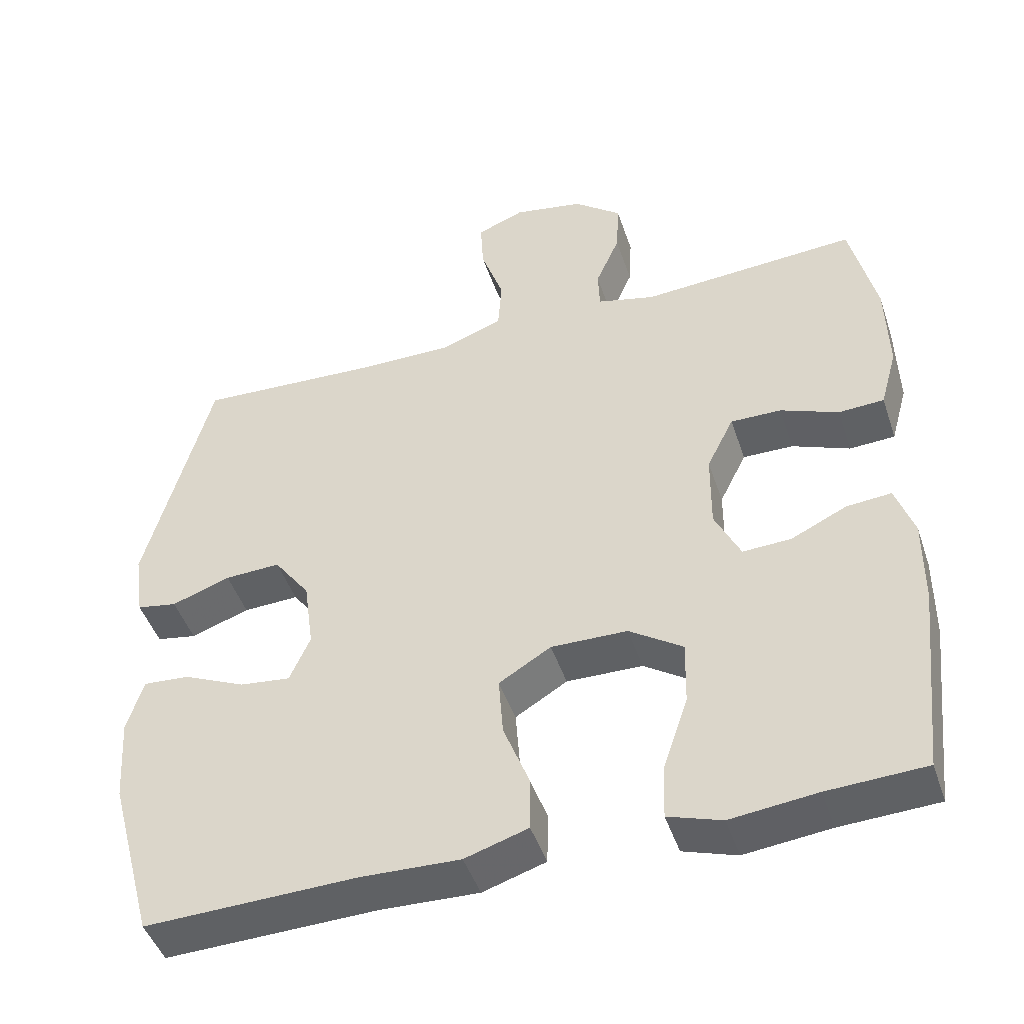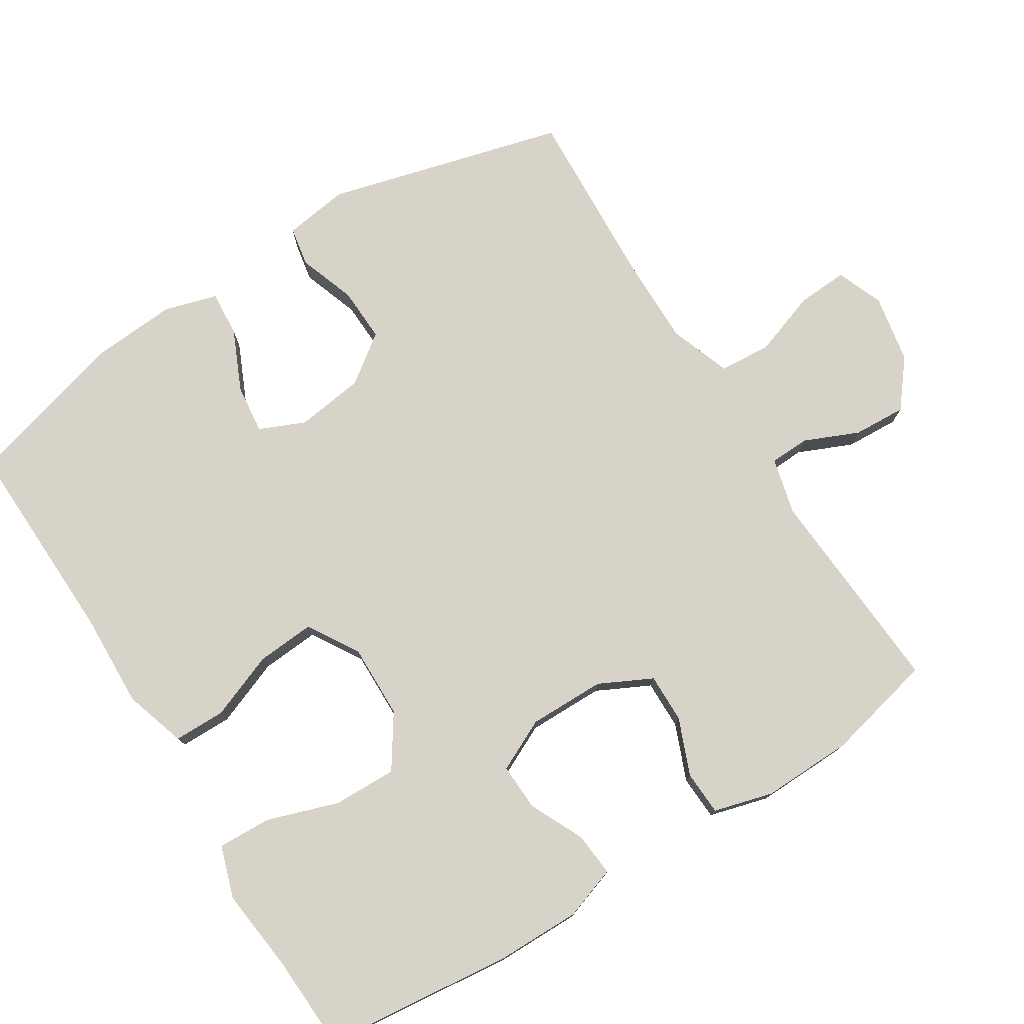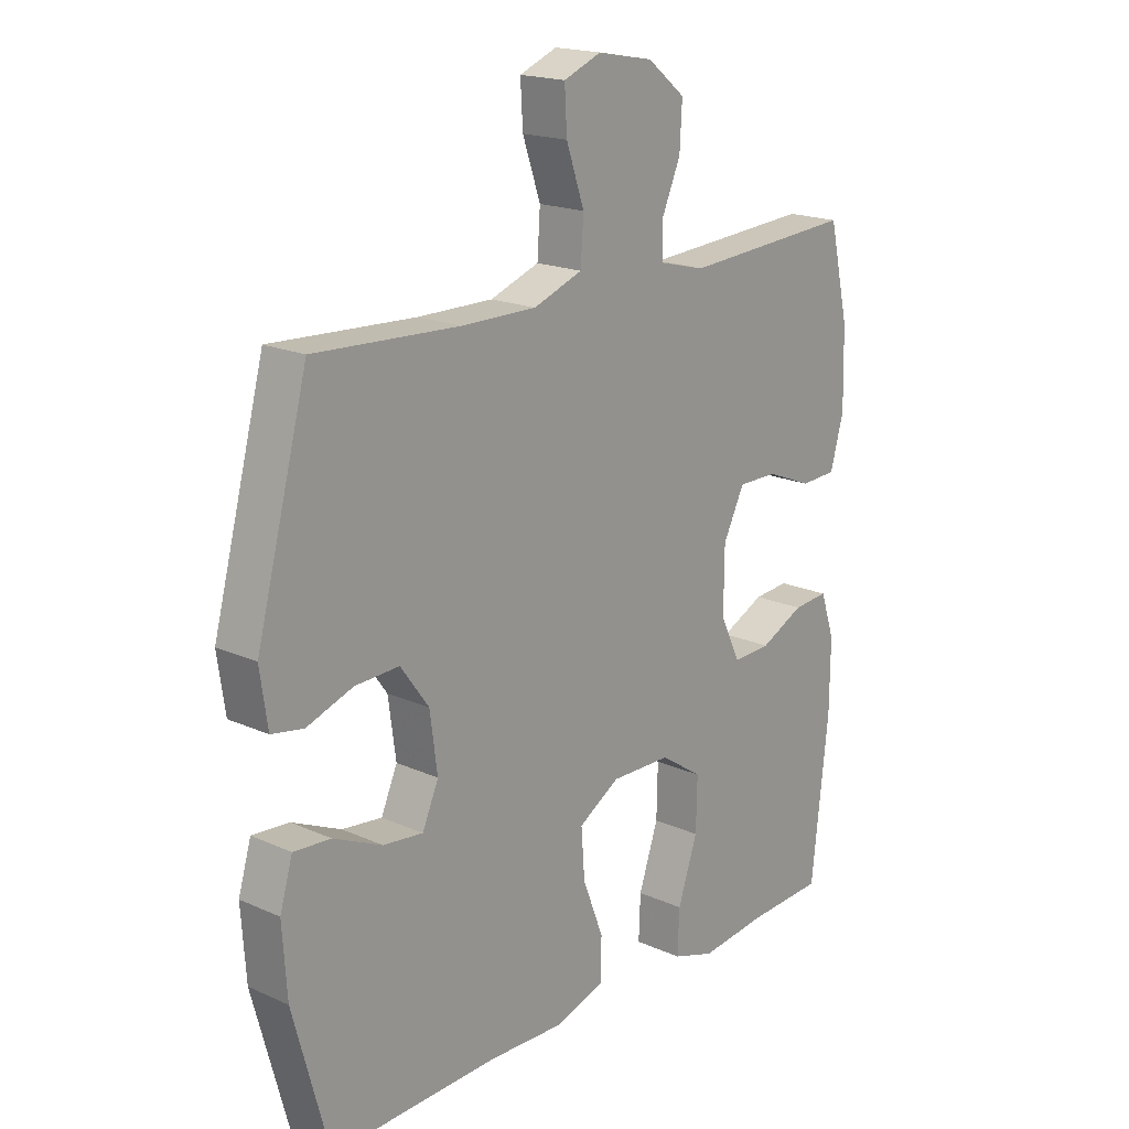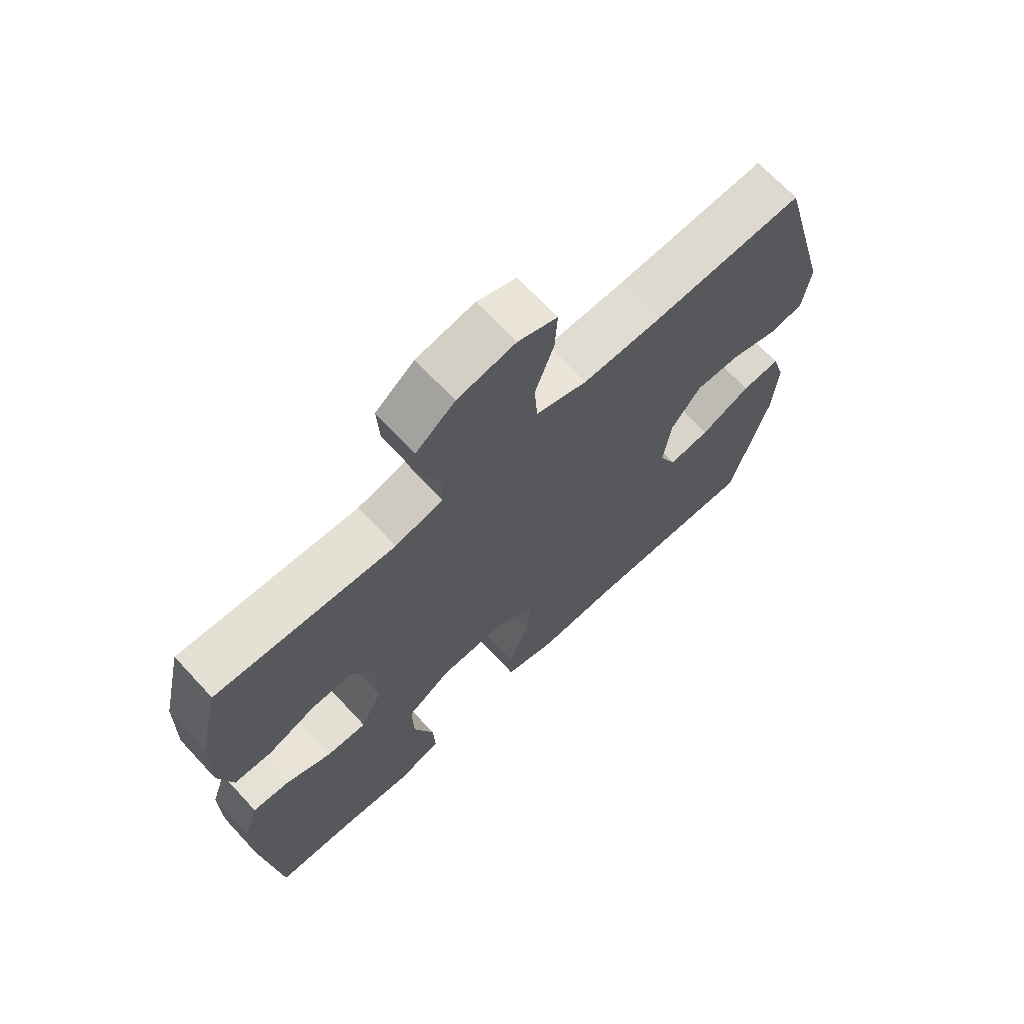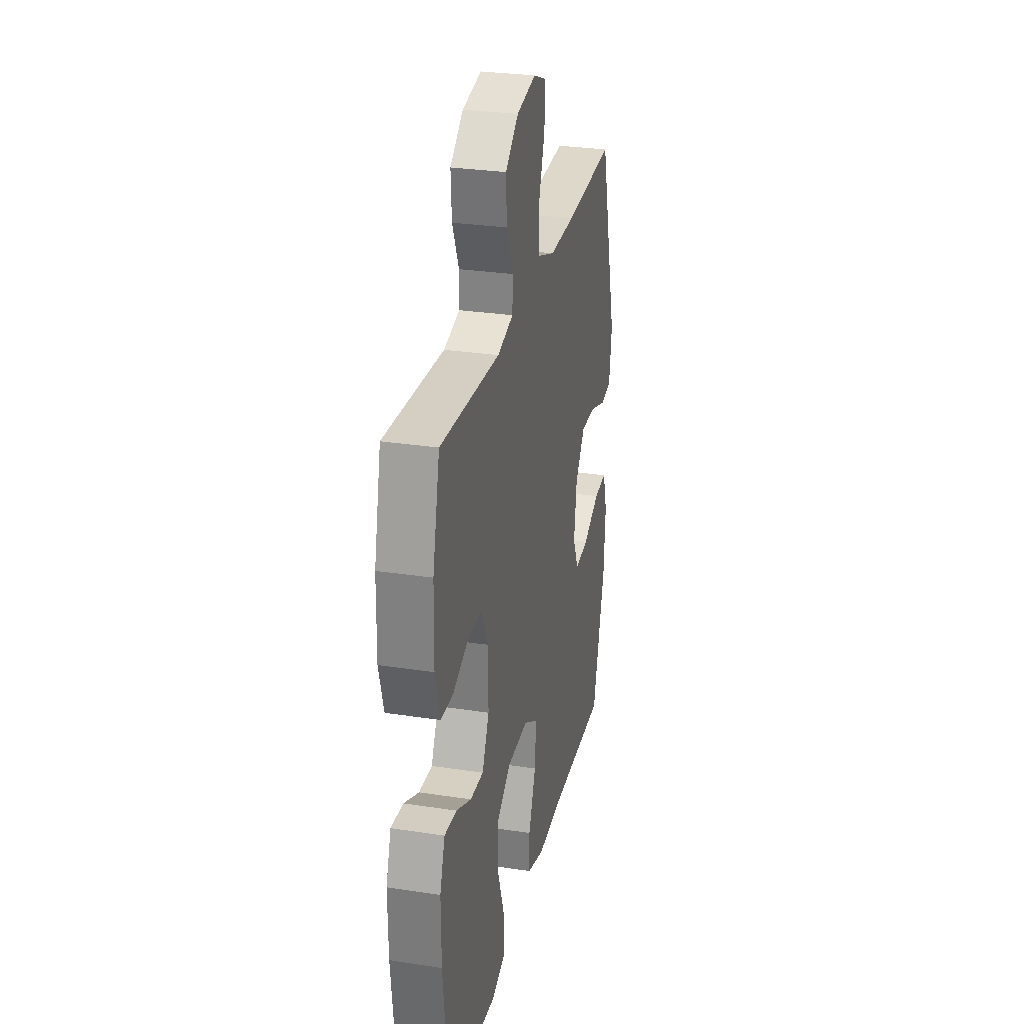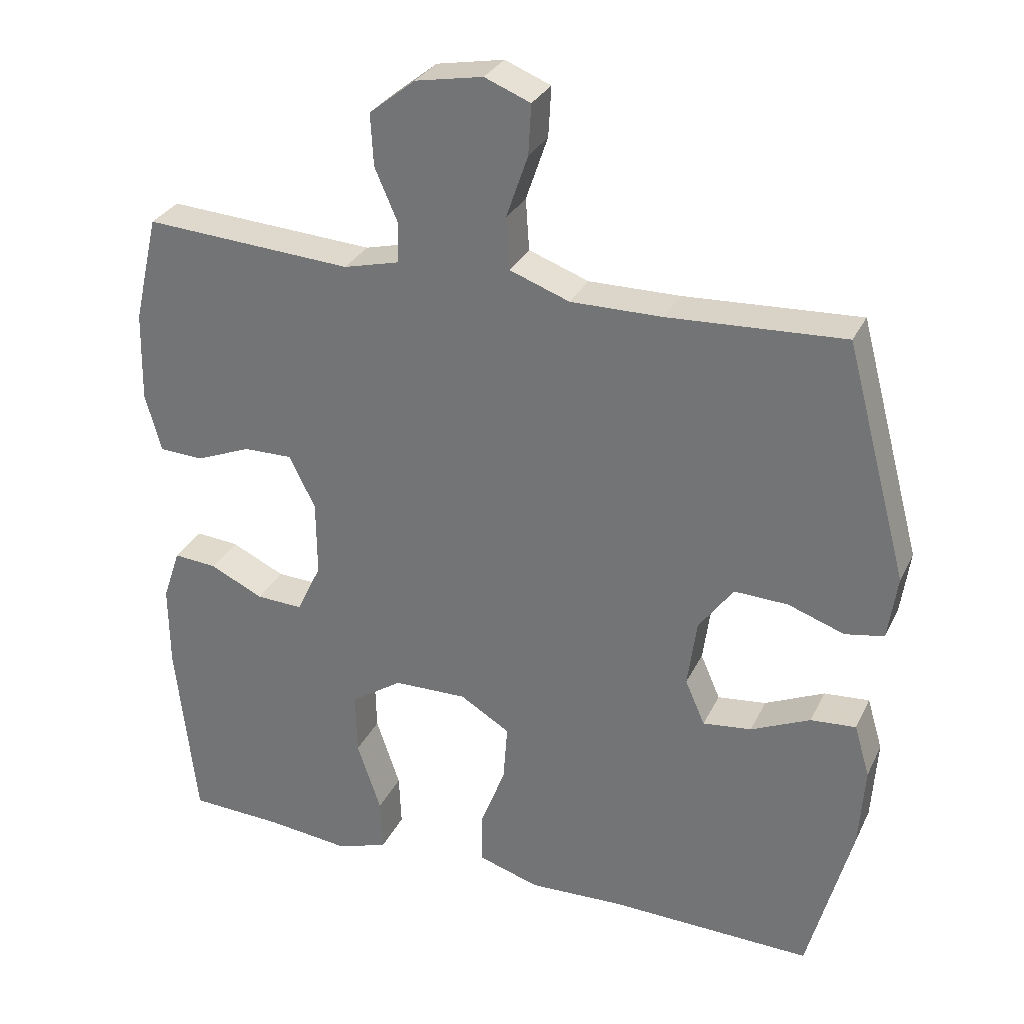
<metadata>
{"format":"obj","ext":"obj","renderer":"f3d","projection":"perspective","resolution":1024,"background":"white","views":[{"elev":-46.2,"azim":-161.8,"up":"+Z"},{"elev":76.9,"azim":-122.2,"up":"+Y"},{"elev":18.6,"azim":130.6,"up":"+Z"},{"elev":68.8,"azim":-42.9,"up":"+Z"},{"elev":28.9,"azim":-77.1,"up":"+Z"},{"elev":30.0,"azim":22.1,"up":"+Z"}]}
</metadata>
<code>
v 0.5 0.07 0.5
v 0.589 0.07 0.167
v 0.576 0.07 0.076
v 0.521 0.07 0.066
v 0.441 0.07 0.094
v 0.365 0.07 0.097
v 0.316 0.07 0.03
v 0.303 0.07 -0.066
v 0.331 0.07 -0.13
v 0.4 0.07 -0.122
v 0.484 0.07 -0.084
v 0.548 0.07 -0.079
v 0.57 0.07 -0.153
v 0.562 0.07 -0.27
v 0.5 0.07 -0.5
v 0.211 0.07 -0.492
v 0.077 0.07 -0.497
v -0.009 0.07 -0.47
v -0.01 0.07 -0.398
v 0.026 0.07 -0.305
v 0.032 0.07 -0.223
v -0.039 0.07 -0.18
v -0.143 0.07 -0.182
v -0.216 0.07 -0.231
v -0.214 0.07 -0.32
v -0.18 0.07 -0.42
v -0.177 0.07 -0.495
v -0.25 0.07 -0.519
v -0.367 0.07 -0.506
v -0.5 0.07 -0.5
v -0.529 0.07 -0.235
v -0.53 0.07 -0.117
v -0.505 0.07 -0.043
v -0.444 0.07 -0.048
v -0.368 0.07 -0.084
v -0.302 0.07 -0.087
v -0.267 0.07 -0.014
v -0.268 0.07 0.093
v -0.305 0.07 0.167
v -0.374 0.07 0.166
v -0.453 0.07 0.134
v -0.515 0.07 0.137
v -0.538 0.07 0.22
v -0.535 0.07 0.348
v -0.5 0.07 0.5
v -0.204 0.07 0.481
v -0.125 0.07 0.501
v -0.123 0.07 0.557
v -0.156 0.07 0.633
v -0.16 0.07 0.707
v -0.095 0.07 0.759
v 0.001 0.07 0.777
v 0.066 0.07 0.751
v 0.062 0.07 0.68
v 0.031 0.07 0.59
v 0.036 0.07 0.517
v 0.121 0.07 0.486
v 0.251 0.07 0.487
v 0.5 0 0.5
v 0.589 0 0.167
v 0.576 0 0.076
v 0.521 0 0.066
v 0.441 0 0.094
v 0.365 0 0.097
v 0.316 0 0.03
v 0.303 0 -0.066
v 0.331 0 -0.13
v 0.4 0 -0.122
v 0.484 0 -0.084
v 0.548 0 -0.079
v 0.57 0 -0.153
v 0.562 0 -0.27
v 0.5 0 -0.5
v 0.211 0 -0.492
v 0.077 0 -0.497
v -0.009 0 -0.47
v -0.01 0 -0.398
v 0.026 0 -0.305
v 0.032 0 -0.223
v -0.039 0 -0.18
v -0.143 0 -0.182
v -0.216 0 -0.231
v -0.214 0 -0.32
v -0.18 0 -0.42
v -0.177 0 -0.495
v -0.25 0 -0.519
v -0.367 0 -0.506
v -0.5 0 -0.5
v -0.529 0 -0.235
v -0.53 0 -0.117
v -0.505 0 -0.043
v -0.444 0 -0.048
v -0.368 0 -0.084
v -0.302 0 -0.087
v -0.267 0 -0.014
v -0.268 0 0.093
v -0.305 0 0.167
v -0.374 0 0.166
v -0.453 0 0.134
v -0.515 0 0.137
v -0.538 0 0.22
v -0.535 0 0.348
v -0.5 0 0.5
v -0.204 0 0.481
v -0.125 0 0.501
v -0.123 0 0.557
v -0.156 0 0.633
v -0.16 0 0.707
v -0.095 0 0.759
v 0.001 0 0.777
v 0.066 0 0.751
v 0.062 0 0.68
v 0.031 0 0.59
v 0.036 0 0.517
v 0.121 0 0.486
v 0.251 0 0.487
f 52 53 54 55
f 52 55 56
f 51 52 56
f 48 49 50 51
f 47 48 51 56
f 46 47 56 57
f 44 45 46
f 40 41 42 43
f 39 40 43 44
f 32 33 34 35
f 32 35 36
f 29 30 31 32
f 29 32 36
f 28 29 36 37
f 25 26 27 28
f 24 25 28 37
f 17 18 19 20
f 16 17 20 21
f 15 16 21
f 14 15 21 22
f 10 11 12 13
f 9 10 13 14
f 2 3 4 5
f 58 1 2 5
f 58 5 6
f 57 58 6 7
f 39 44 46 57
f 38 39 57 7
f 23 24 37 38
f 22 23 38 7
f 9 14 22
f 8 9 22
f 7 8 22
f 113 112 111 110
f 114 113 110
f 114 110 109
f 109 108 107 106
f 114 109 106 105
f 115 114 105 104
f 104 103 102
f 101 100 99 98
f 102 101 98 97
f 93 92 91 90
f 94 93 90
f 90 89 88 87
f 94 90 87
f 95 94 87 86
f 86 85 84 83
f 95 86 83 82
f 78 77 76 75
f 79 78 75 74
f 79 74 73
f 80 79 73 72
f 71 70 69 68
f 72 71 68 67
f 63 62 61 60
f 63 60 59 116
f 64 63 116
f 65 64 116 115
f 115 104 102 97
f 65 115 97 96
f 96 95 82 81
f 65 96 81 80
f 80 72 67
f 80 67 66
f 80 66 65
f 1 59 60 2
f 2 60 61 3
f 3 61 62 4
f 4 62 63 5
f 5 63 64 6
f 6 64 65 7
f 7 65 66 8
f 8 66 67 9
f 9 67 68 10
f 10 68 69 11
f 11 69 70 12
f 12 70 71 13
f 13 71 72 14
f 14 72 73 15
f 15 73 74 16
f 16 74 75 17
f 17 75 76 18
f 18 76 77 19
f 19 77 78 20
f 20 78 79 21
f 21 79 80 22
f 22 80 81 23
f 23 81 82 24
f 24 82 83 25
f 25 83 84 26
f 26 84 85 27
f 27 85 86 28
f 28 86 87 29
f 29 87 88 30
f 30 88 89 31
f 31 89 90 32
f 32 90 91 33
f 33 91 92 34
f 34 92 93 35
f 35 93 94 36
f 36 94 95 37
f 37 95 96 38
f 38 96 97 39
f 39 97 98 40
f 40 98 99 41
f 41 99 100 42
f 42 100 101 43
f 43 101 102 44
f 44 102 103 45
f 45 103 104 46
f 46 104 105 47
f 47 105 106 48
f 48 106 107 49
f 49 107 108 50
f 50 108 109 51
f 51 109 110 52
f 52 110 111 53
f 53 111 112 54
f 54 112 113 55
f 55 113 114 56
f 56 114 115 57
f 57 115 116 58
f 58 116 59 1

</code>
